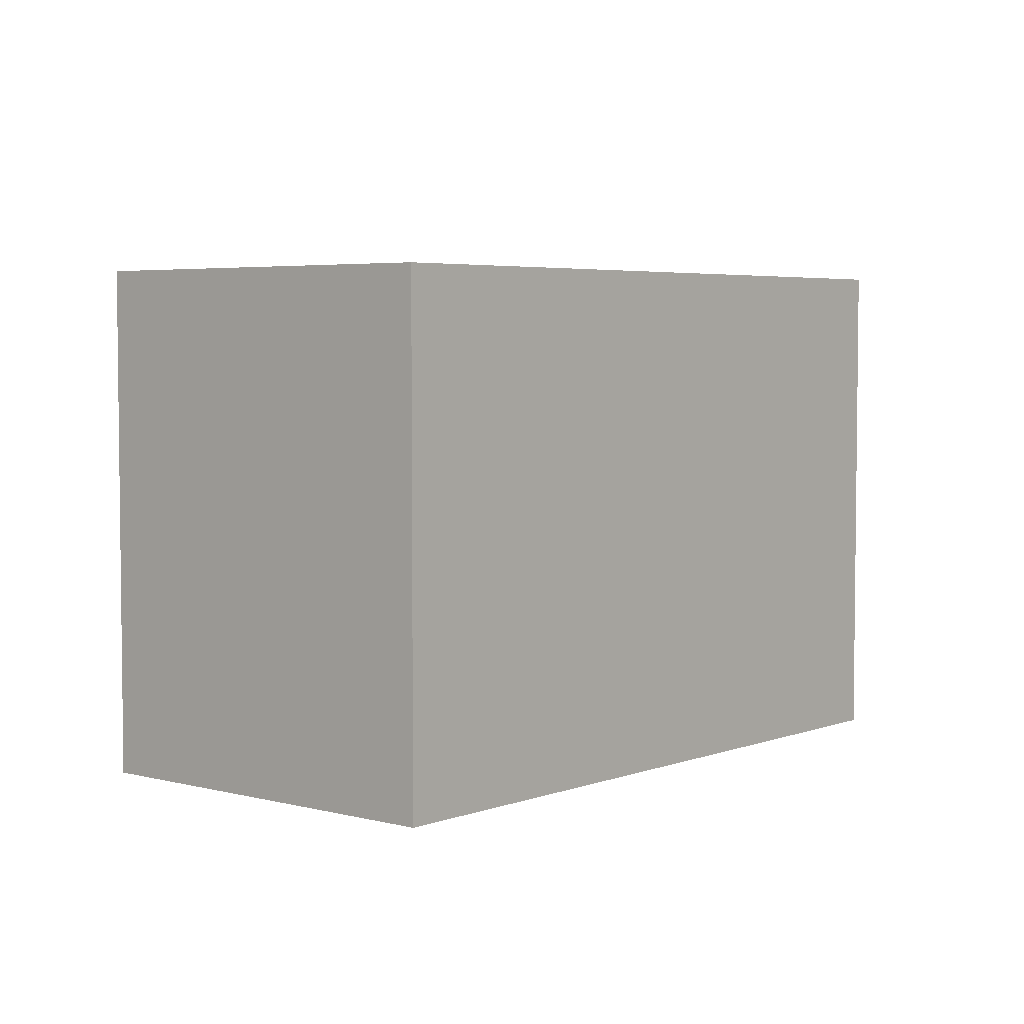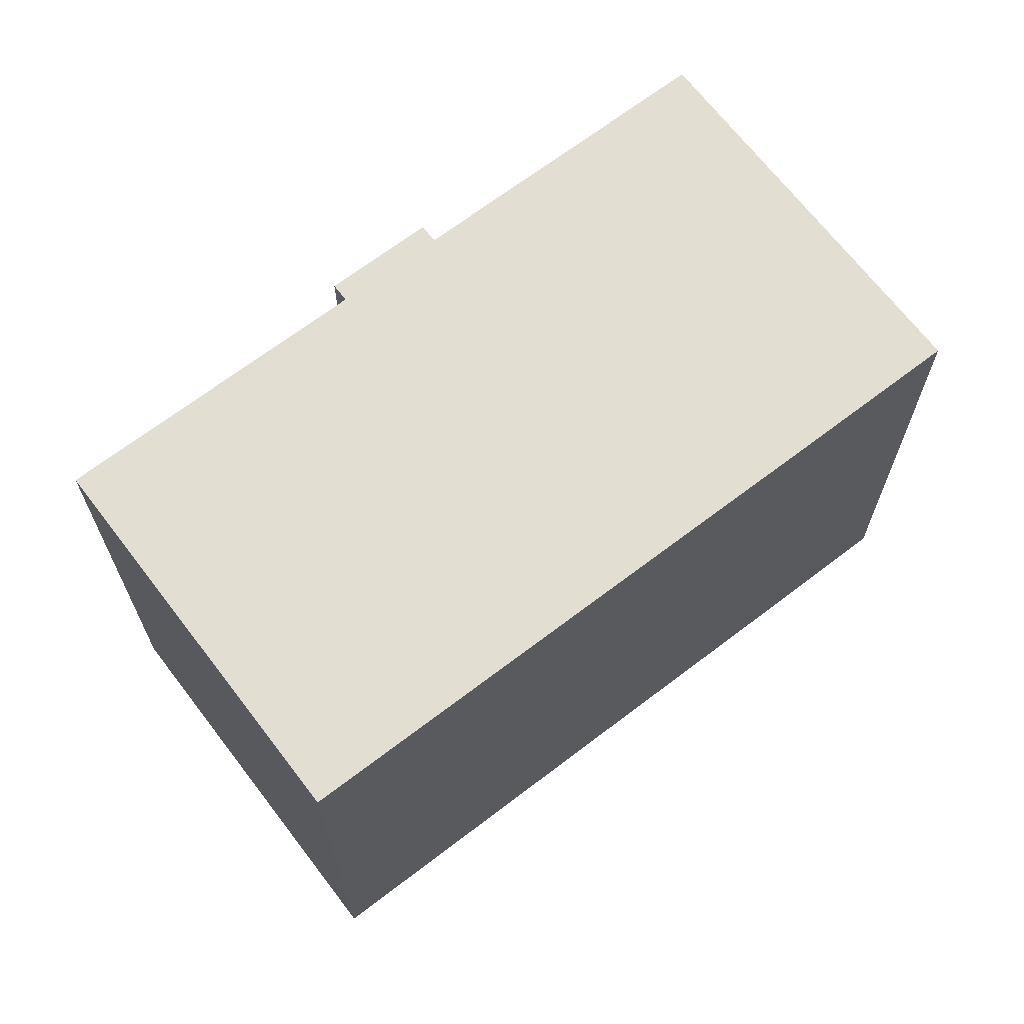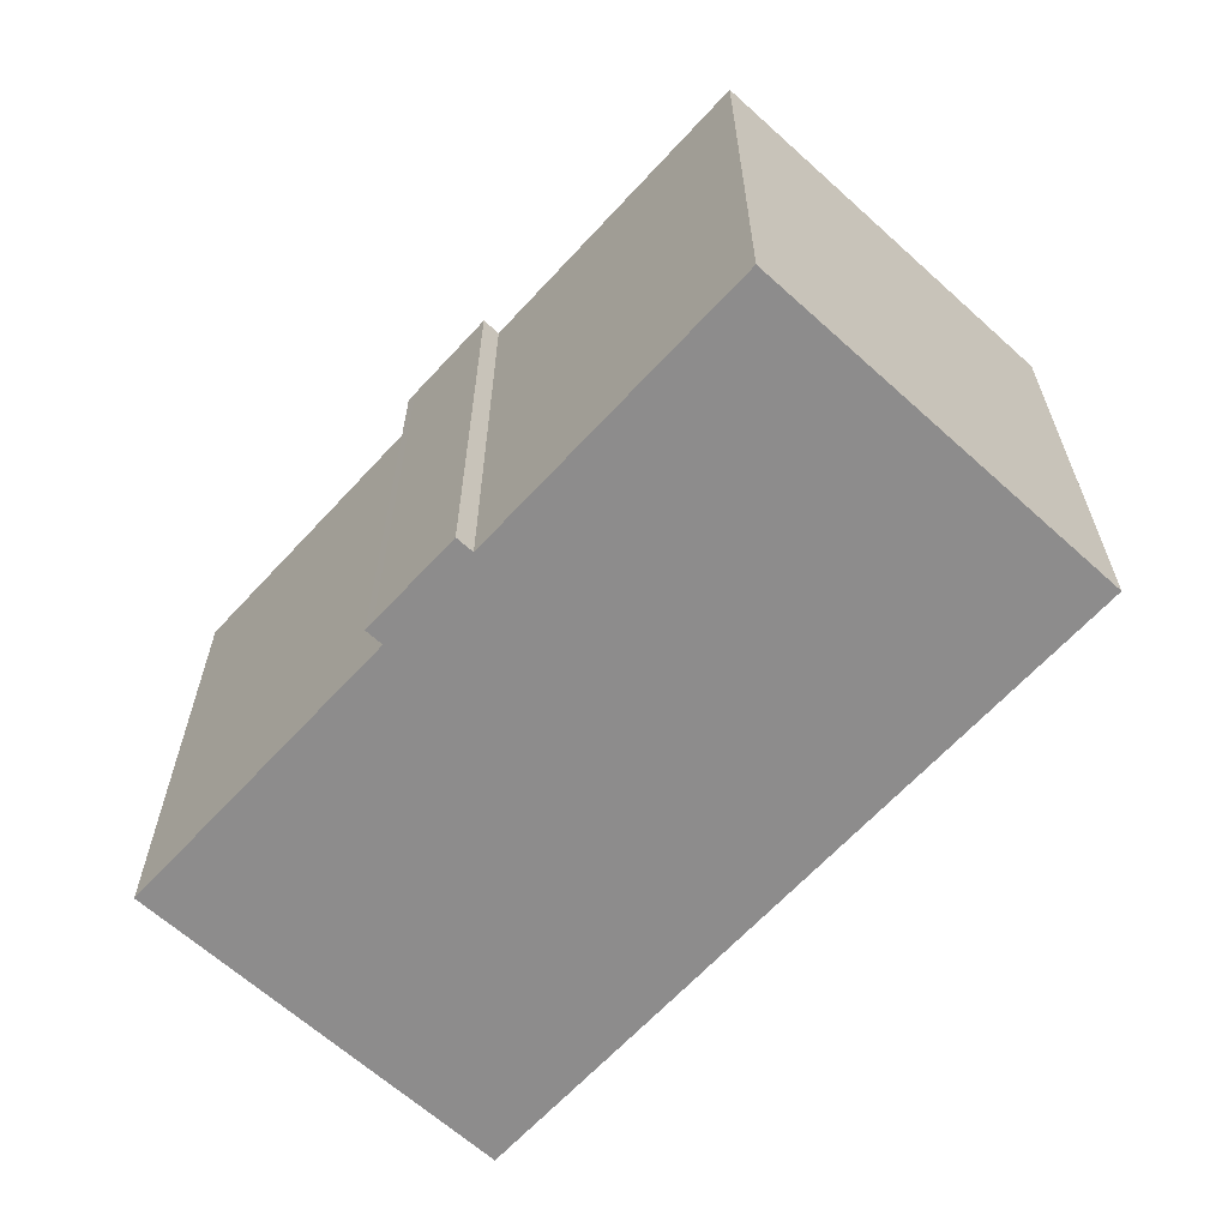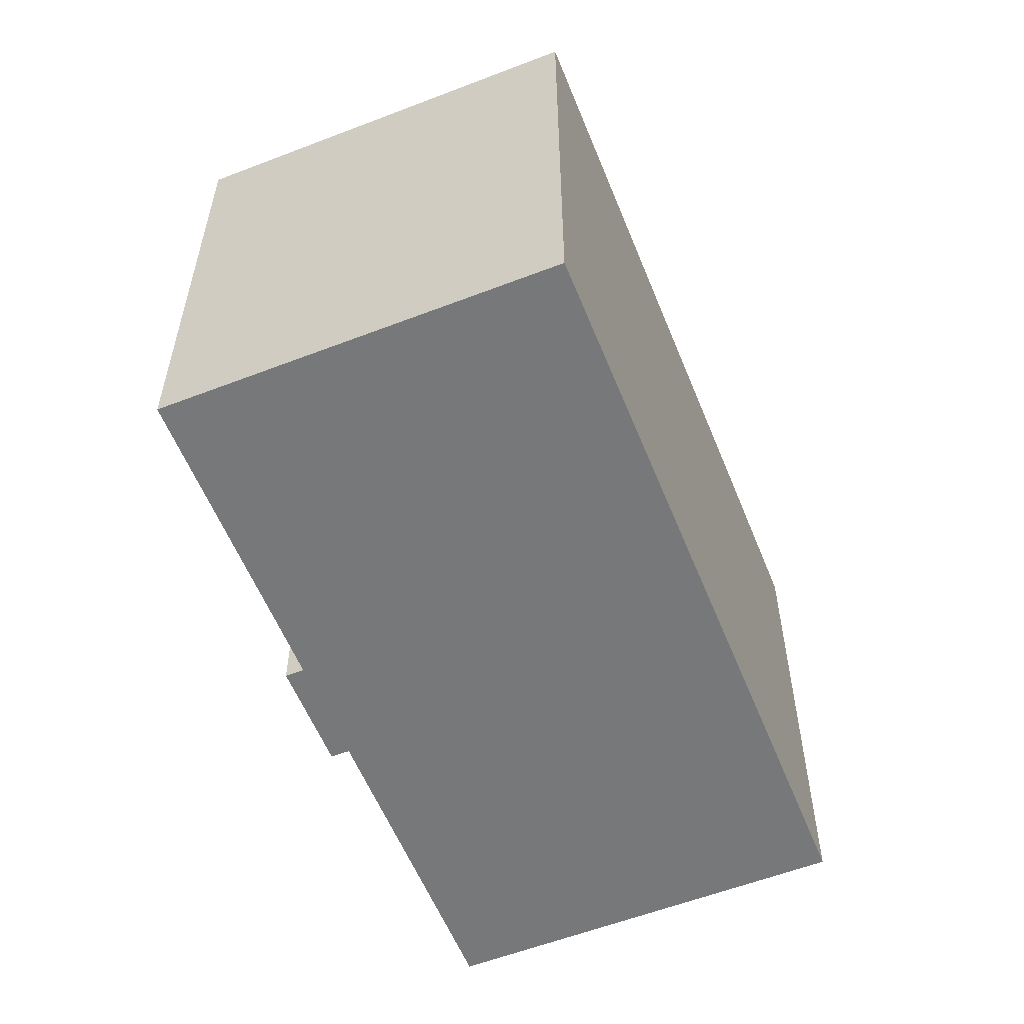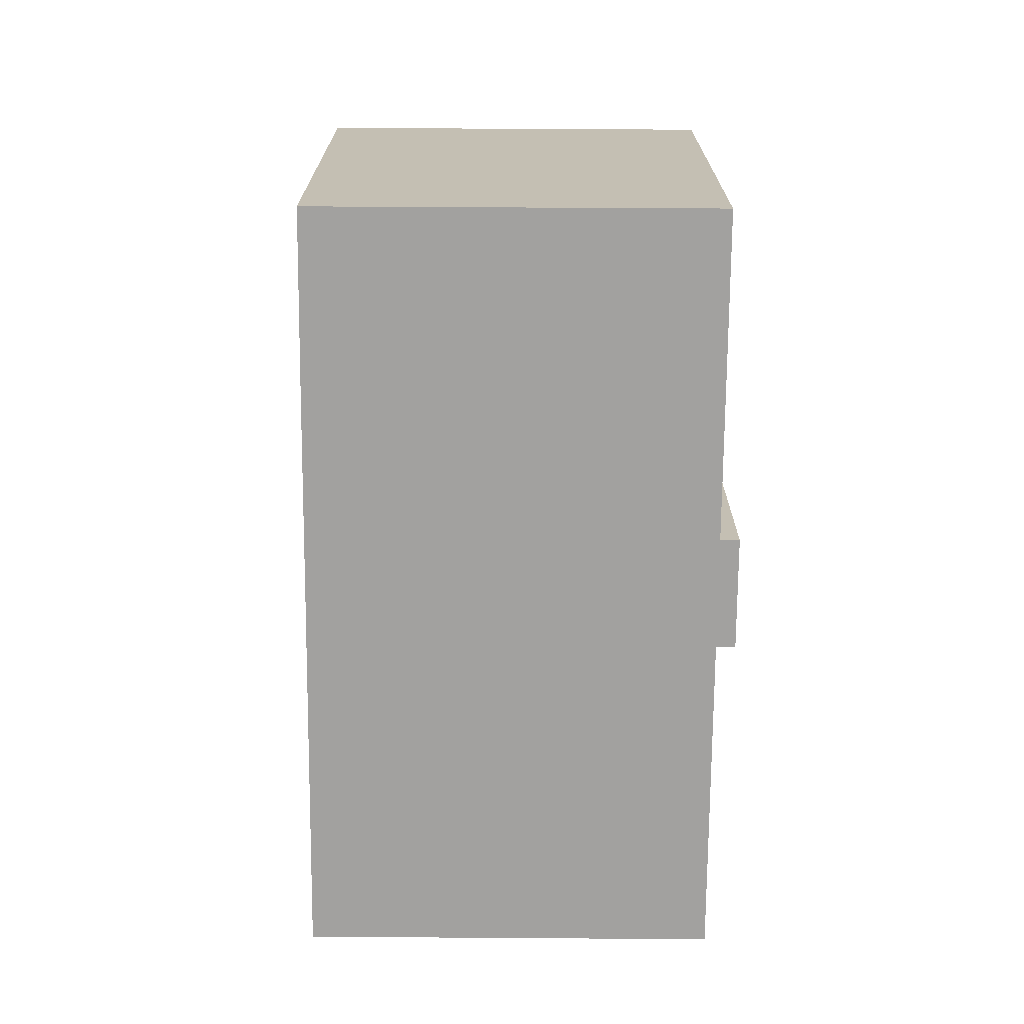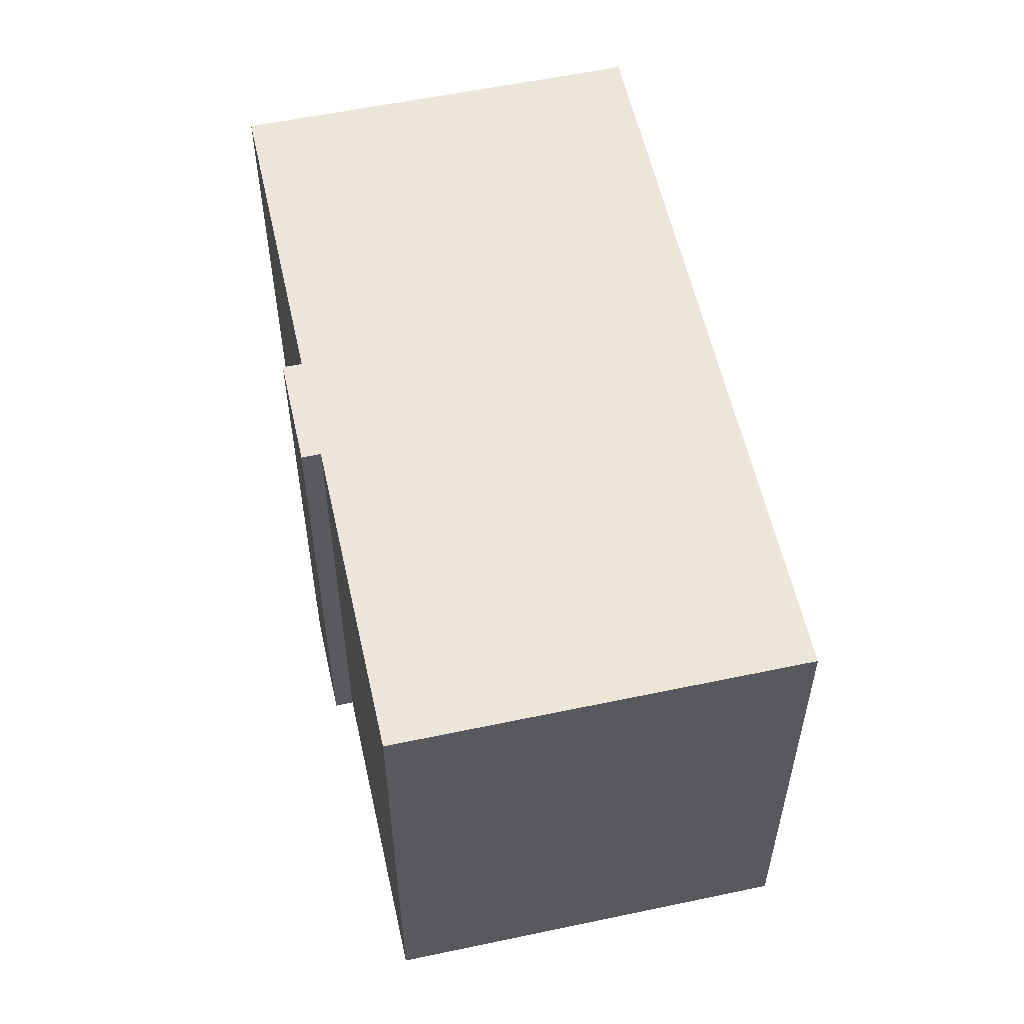
<metadata>
{"format":"obj","ext":"obj","renderer":"f3d","projection":"perspective","resolution":1024,"background":"white","views":[{"elev":4.4,"azim":-13.0,"up":"+Y"},{"elev":67.9,"azim":-0.6,"up":"+Y"},{"elev":-64.3,"azim":-95.6,"up":"+Y"},{"elev":-57.3,"azim":-31.3,"up":"+Y"},{"elev":-72.2,"azim":126.4,"up":"+Y"},{"elev":57.2,"azim":-65.6,"up":"+Y"}]}
</metadata>
<code>
v  8.597 4.336e-16 -7.081
v  9.104 4.187e-16 -6.837
v  6.693 3.46e-16 -5.651
v  8.804 4.431e-16 -7.237
v  0 0 0
v  14.05 -1.66e-16 2.71
v  6.347 -5.19e-16 8.476
v  18.63 4.361e-17 -0.7123
v  6.777 3.116e-16 -5.09
v  22.11 2.038e-16 -3.329
v  22.25 2.1e-16 -3.43
v  15.9 7.312e-16 -11.94
v  6.477 3.361e-16 -5.489
v  6.347 13.41 8.476
v  0.0002854 13.41 -0.0004254
v  14.05 13.41 2.71
v  18.63 13.41 -0.7127
v  22.11 13.41 -3.329
v  22.25 13.41 -3.431
v  15.9 13.41 -11.94
v  9.105 13.41 -6.838
v  8.804 13.41 -7.237
v  8.597 13.41 -7.081
v  6.693 13.41 -5.652
v  6.477 13.41 -5.49
v  6.778 13.41 -5.09
g defaultobject
f 1 2 3
f 2 1 4
f 5 6 7
f 6 5 8
f 8 5 9
f 8 9 10
f 10 9 11
f 11 9 12
f 12 9 2
f 2 9 13
f 2 13 3
f 14 5 7
f 5 14 15
f 6 14 7
f 14 6 16
f 8 16 6
f 16 8 17
f 10 17 8
f 17 10 18
f 11 18 10
f 18 11 19
f 12 19 11
f 19 12 20
f 21 12 2
f 12 21 20
f 4 21 2
f 21 4 22
f 23 4 1
f 4 23 22
f 24 1 3
f 1 24 23
f 25 3 13
f 3 25 24
f 26 13 9
f 13 26 25
f 15 9 5
f 9 15 26
f 14 26 15
f 26 14 16
f 26 16 24
f 24 16 23
f 23 16 22
f 22 16 21
f 21 16 20
f 20 16 17
f 20 17 18
f 20 18 19
f 24 25 26

</code>
